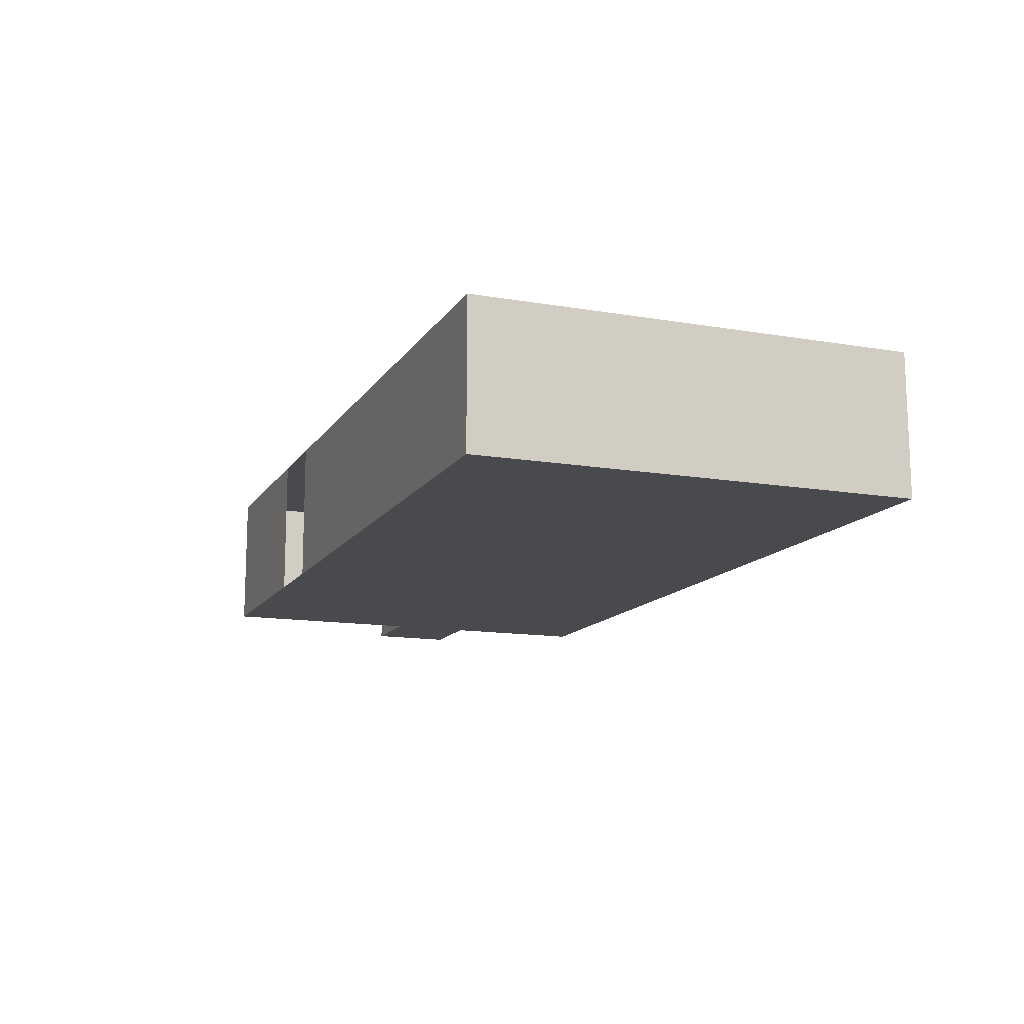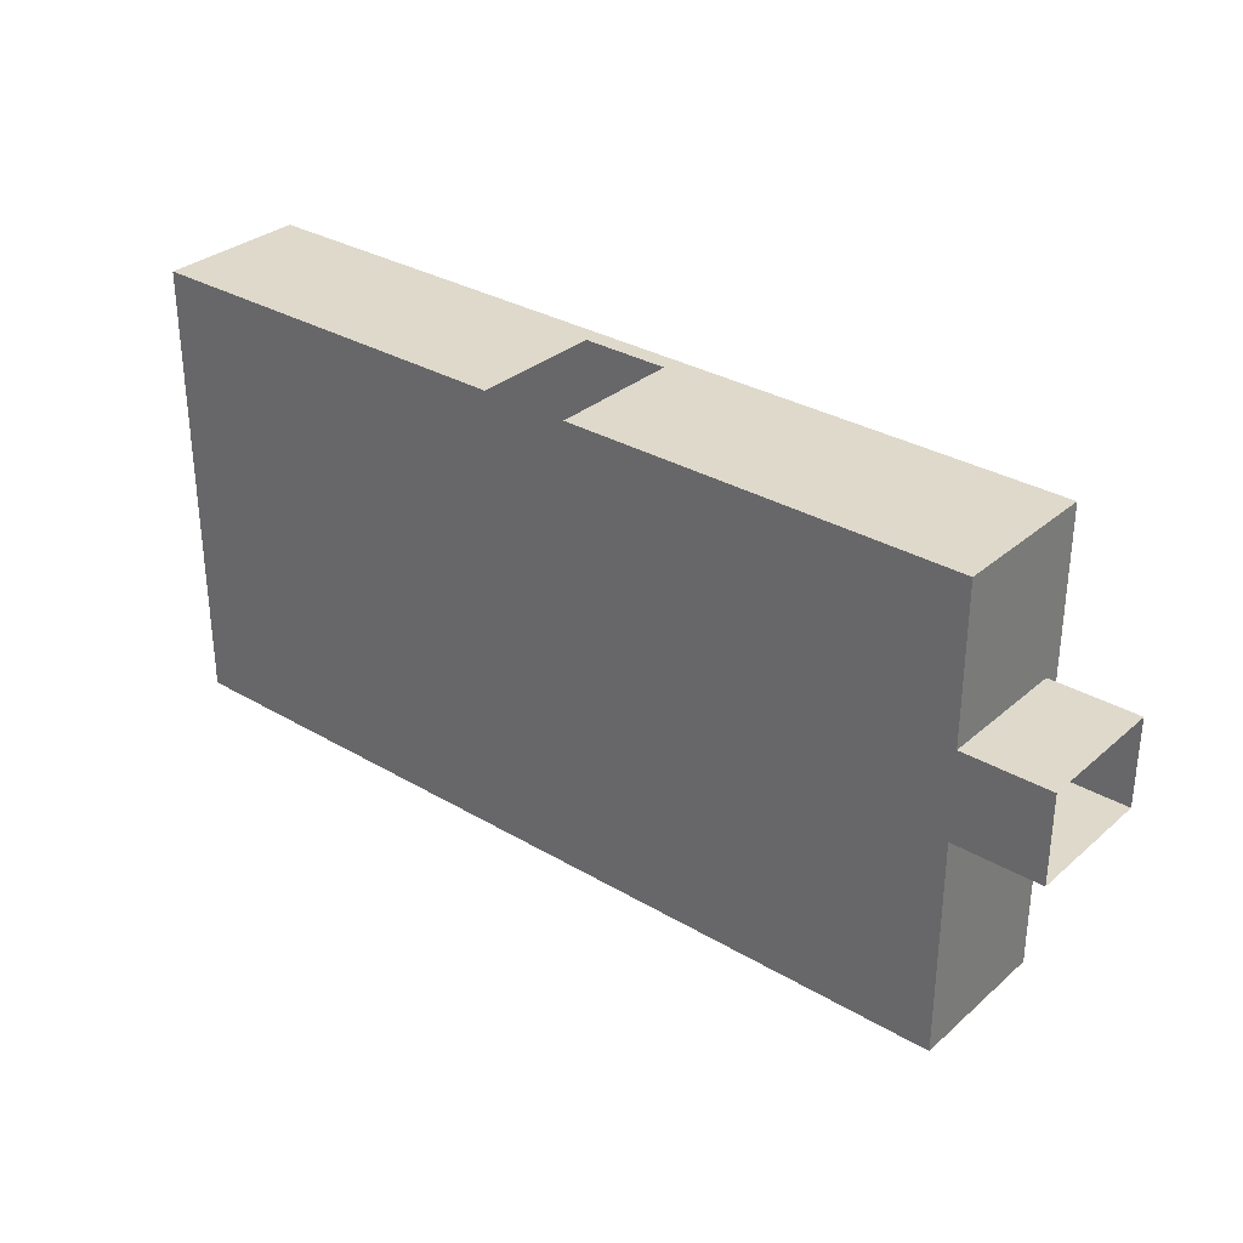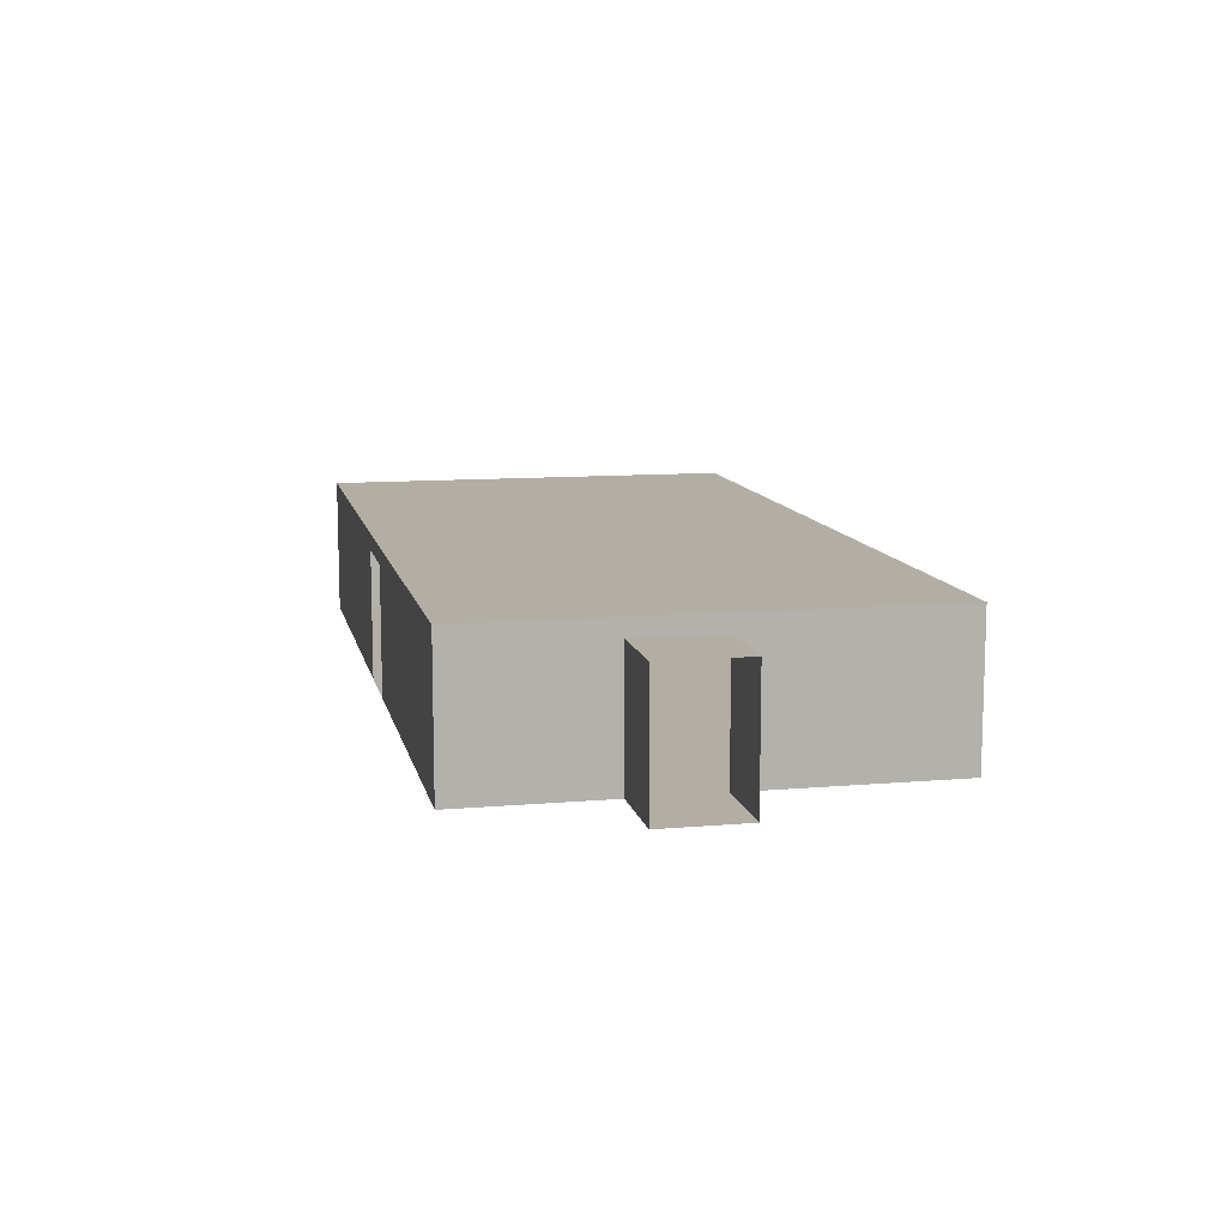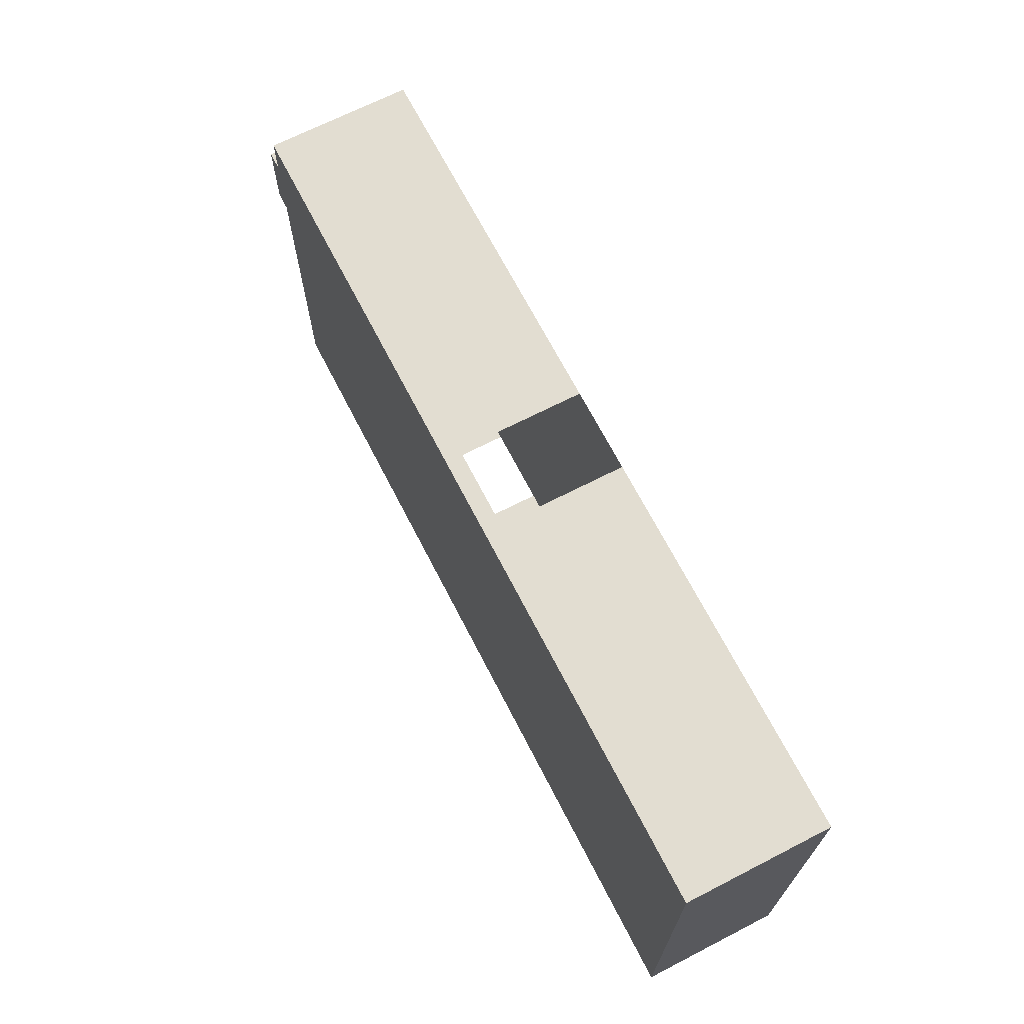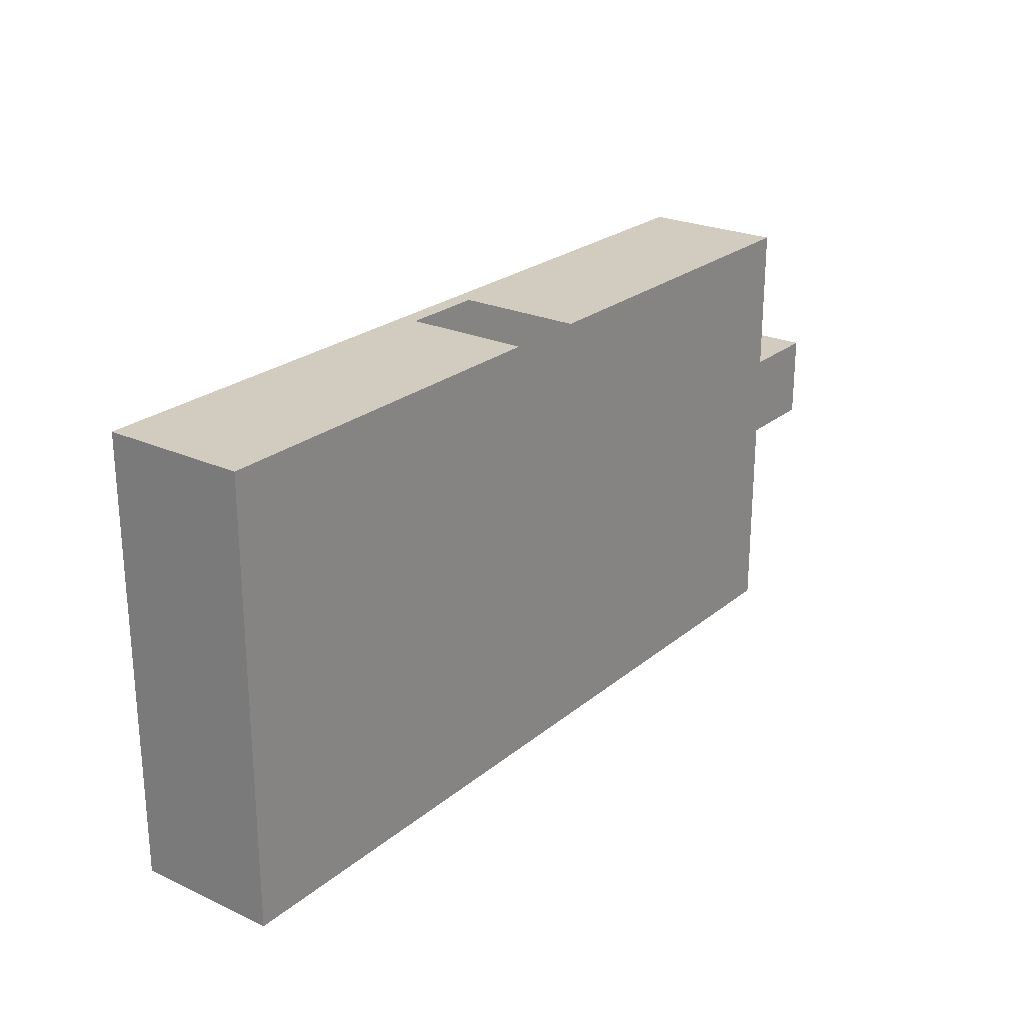
<metadata>
{"format":"obj","ext":"obj","renderer":"f3d","projection":"perspective","resolution":1024,"background":"white","views":[{"elev":-13.4,"azim":-111.1,"up":"+Y"},{"elev":31.7,"azim":39.7,"up":"+Z"},{"elev":10.9,"azim":77.9,"up":"+Y"},{"elev":68.4,"azim":-117.2,"up":"+Z"},{"elev":24.1,"azim":-53.0,"up":"+Z"}]}
</metadata>
<code>
o result.004_Cube.003
v 4 0 -30
v -5 0 -34.95
v -5 3.4 -34.95
v -7 0 -24.5
v -9 3 -24.5
v -7 3 -24.5
v 2 0 -34.95
v 2 3.4 -34.95
v 2 0 -24.5
v 2 3.4 -24.5
v -18 0 -34.95
v -18 3.4 -34.95
v -18 0 -24.5
v -18 3.4 -24.5
v 2 0 -30
v 4 3 -30
v 2 3 -30
v 4 0 -28
v 2 0 -28
v 2 3 -28
v 4 3 -28
v -9 0 -24.5
v -3 0 -34.95
v -3 3.4 -34.95
v -7 3.4 -24.5
v -9 3.4 -24.5
g result.004_Cube.003_wall
f 16 20 17
f 12 13 11
f 8 23 7
f 15 16 17
f 14 22 13
f 2 12 11
f 4 10 9
f 19 21 18
f 17 20 10
f 5 25 6
f 16 21 20
f 12 14 13
f 8 24 23
f 15 1 16
f 14 26 22
f 2 3 12
f 4 25 10
f 19 20 21
f 19 9 20
f 9 10 20
f 8 7 17
f 7 15 17
f 8 17 10
f 5 26 25
g result.004_Cube.003_bottom
f 1 19 18
f 4 19 15
f 7 23 15
f 23 2 4
f 15 23 4
f 2 11 22
f 11 13 22
f 22 4 2
f 4 9 19
f 19 1 15
g result.004_Cube.003_top
f 14 8 10
f 14 12 8

</code>
